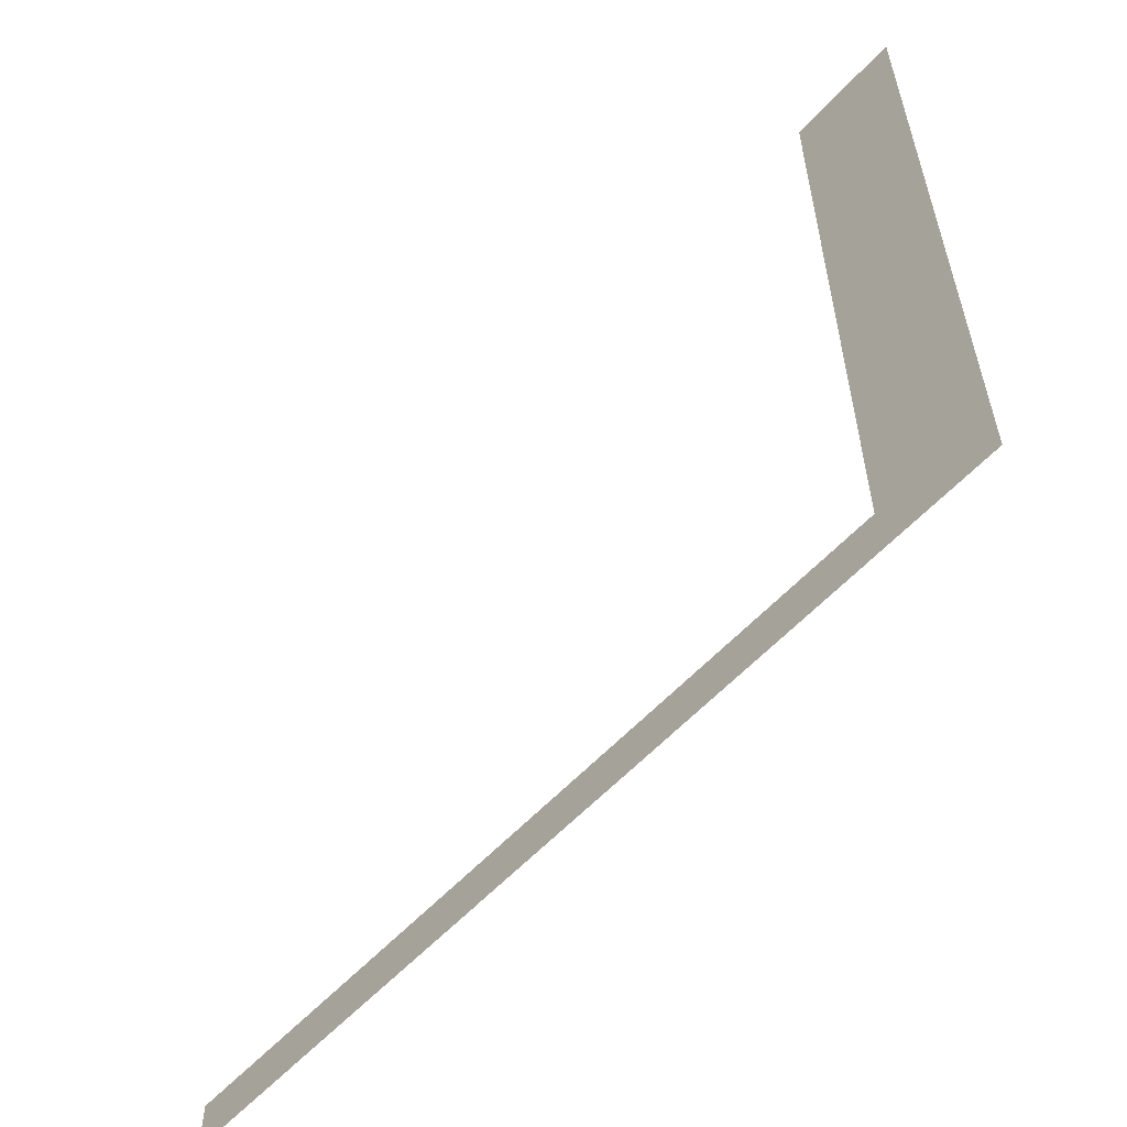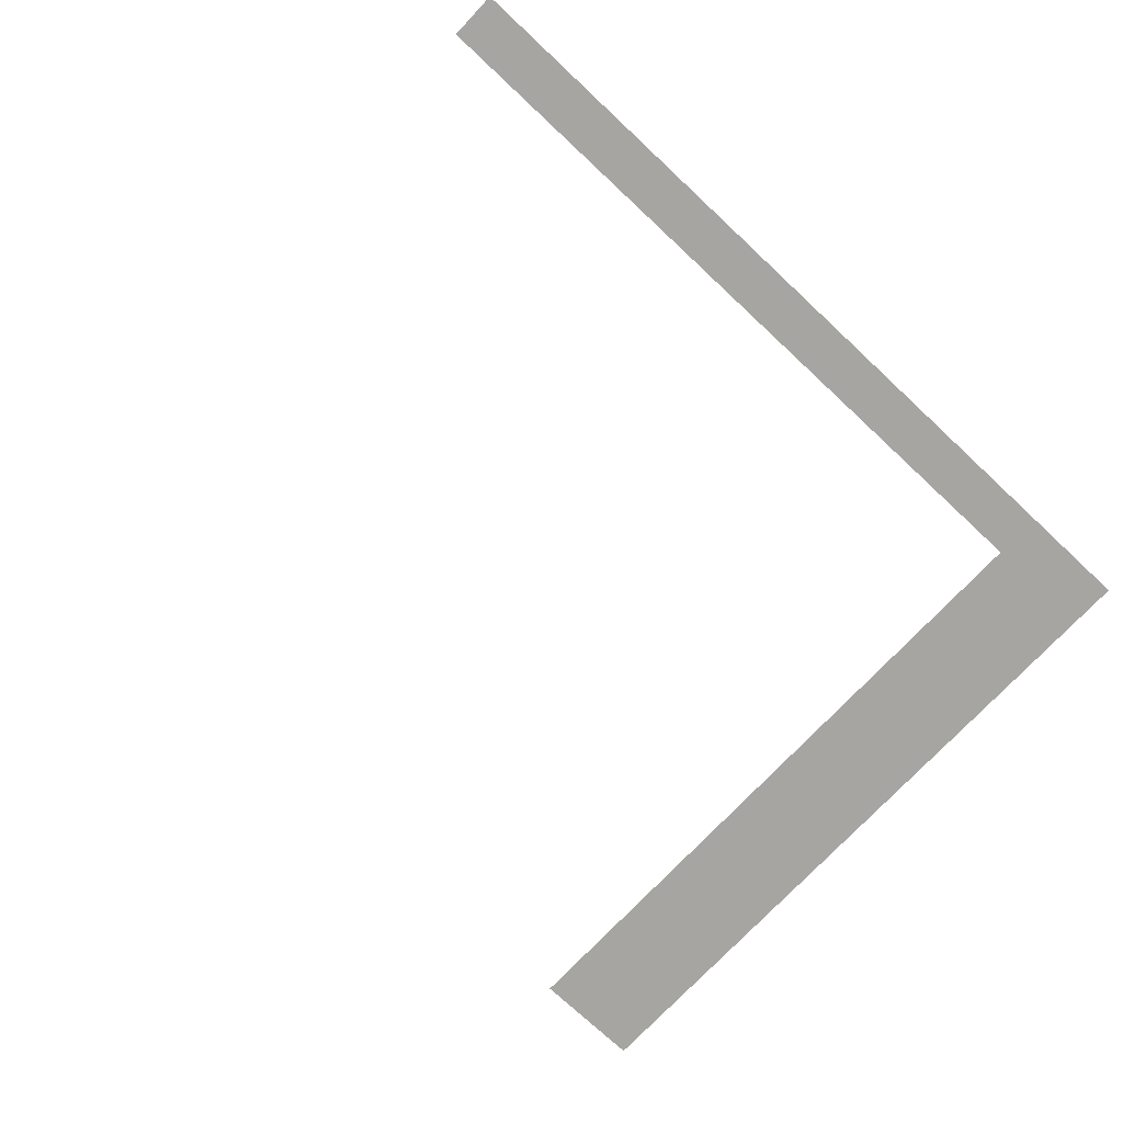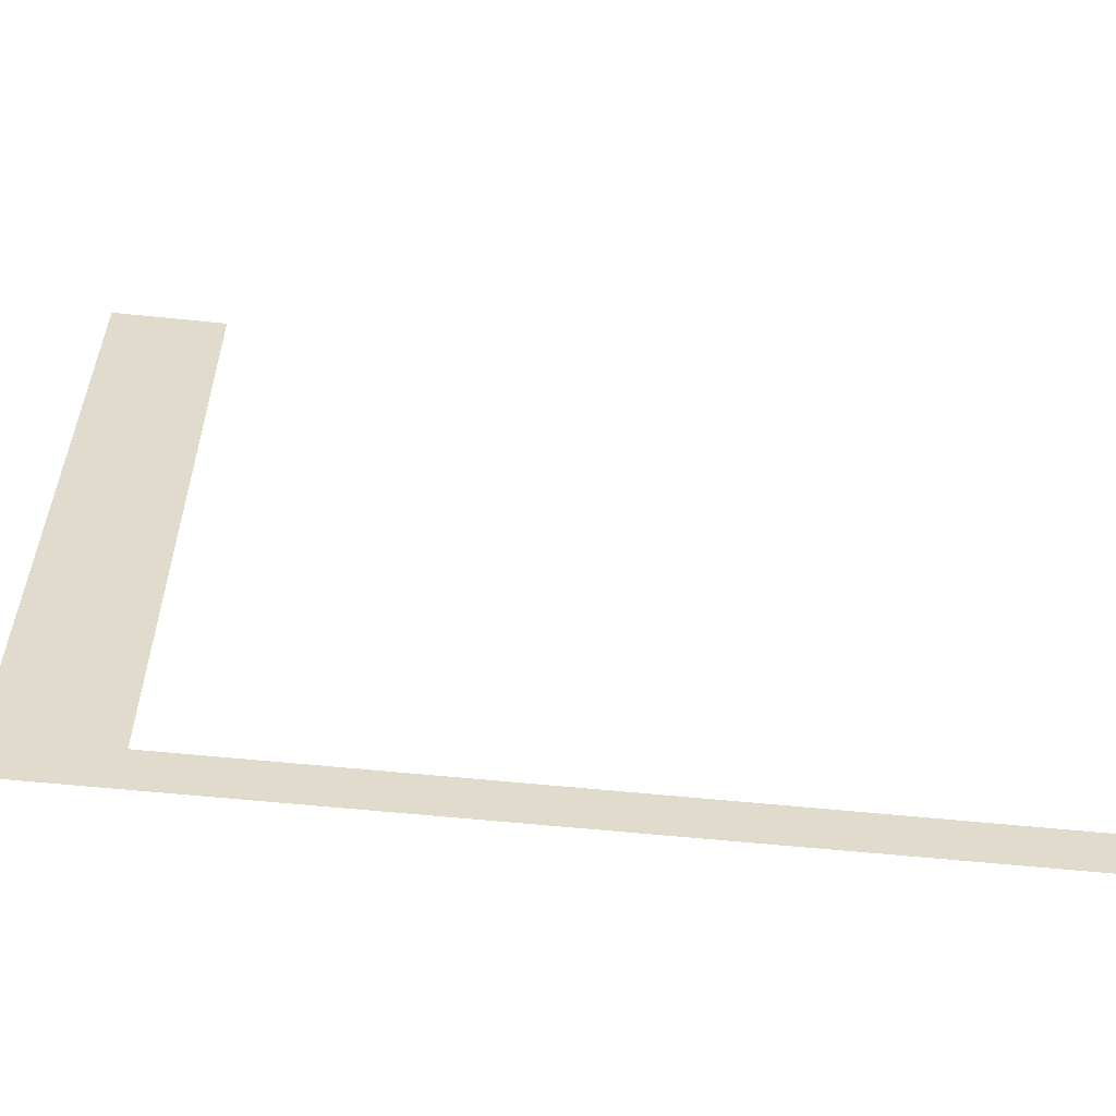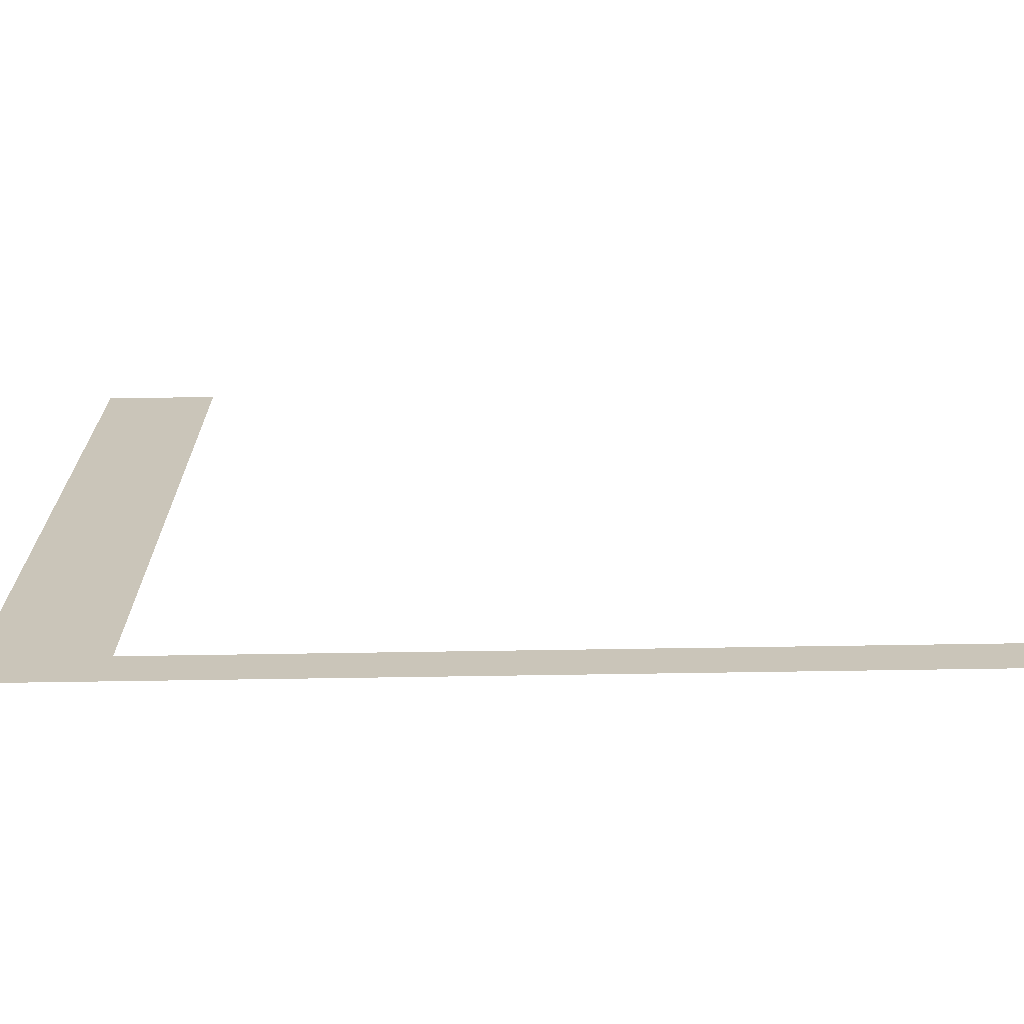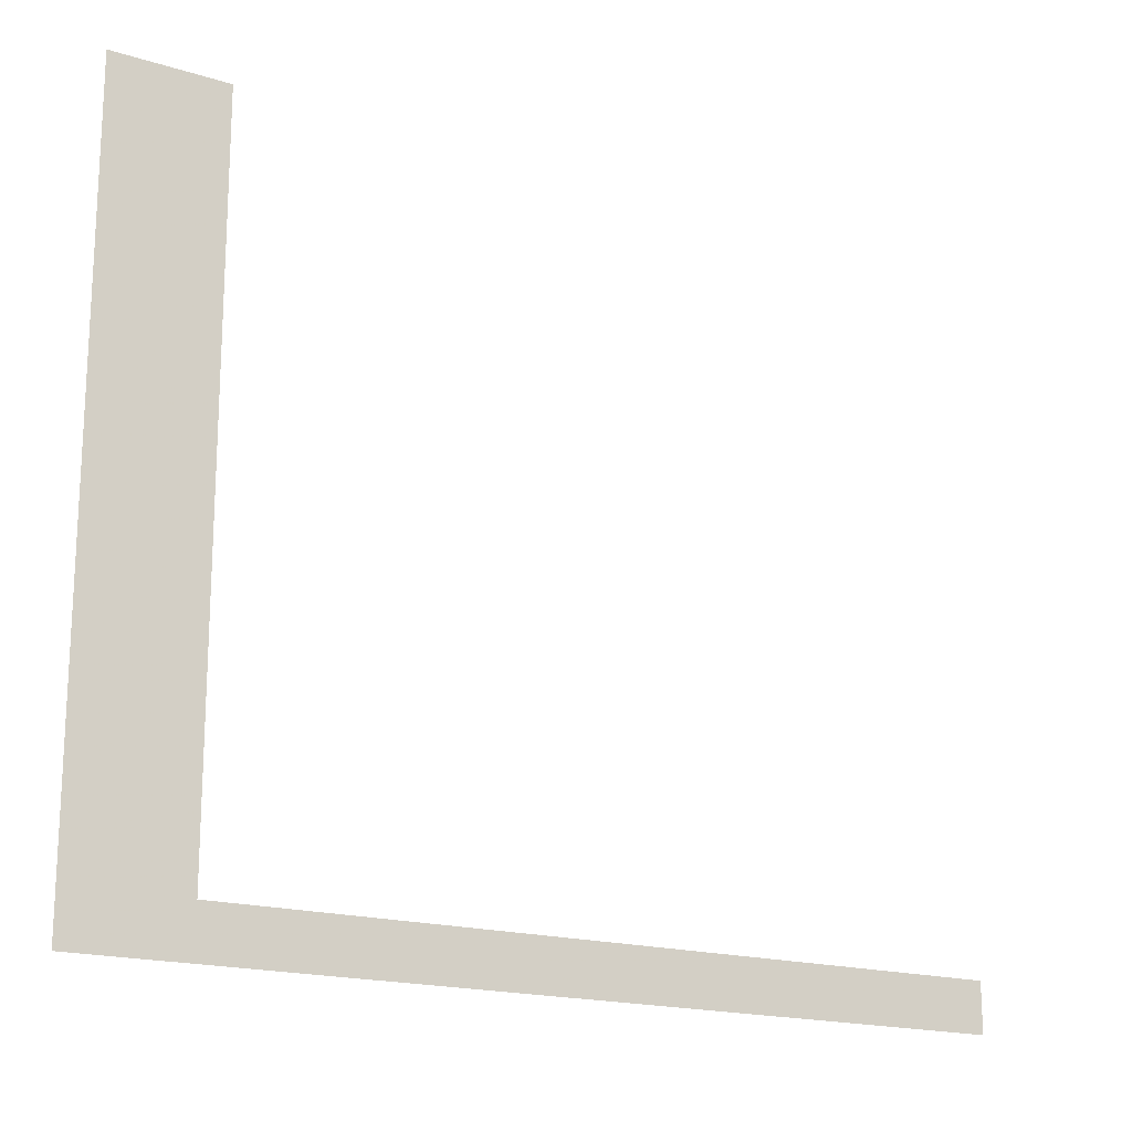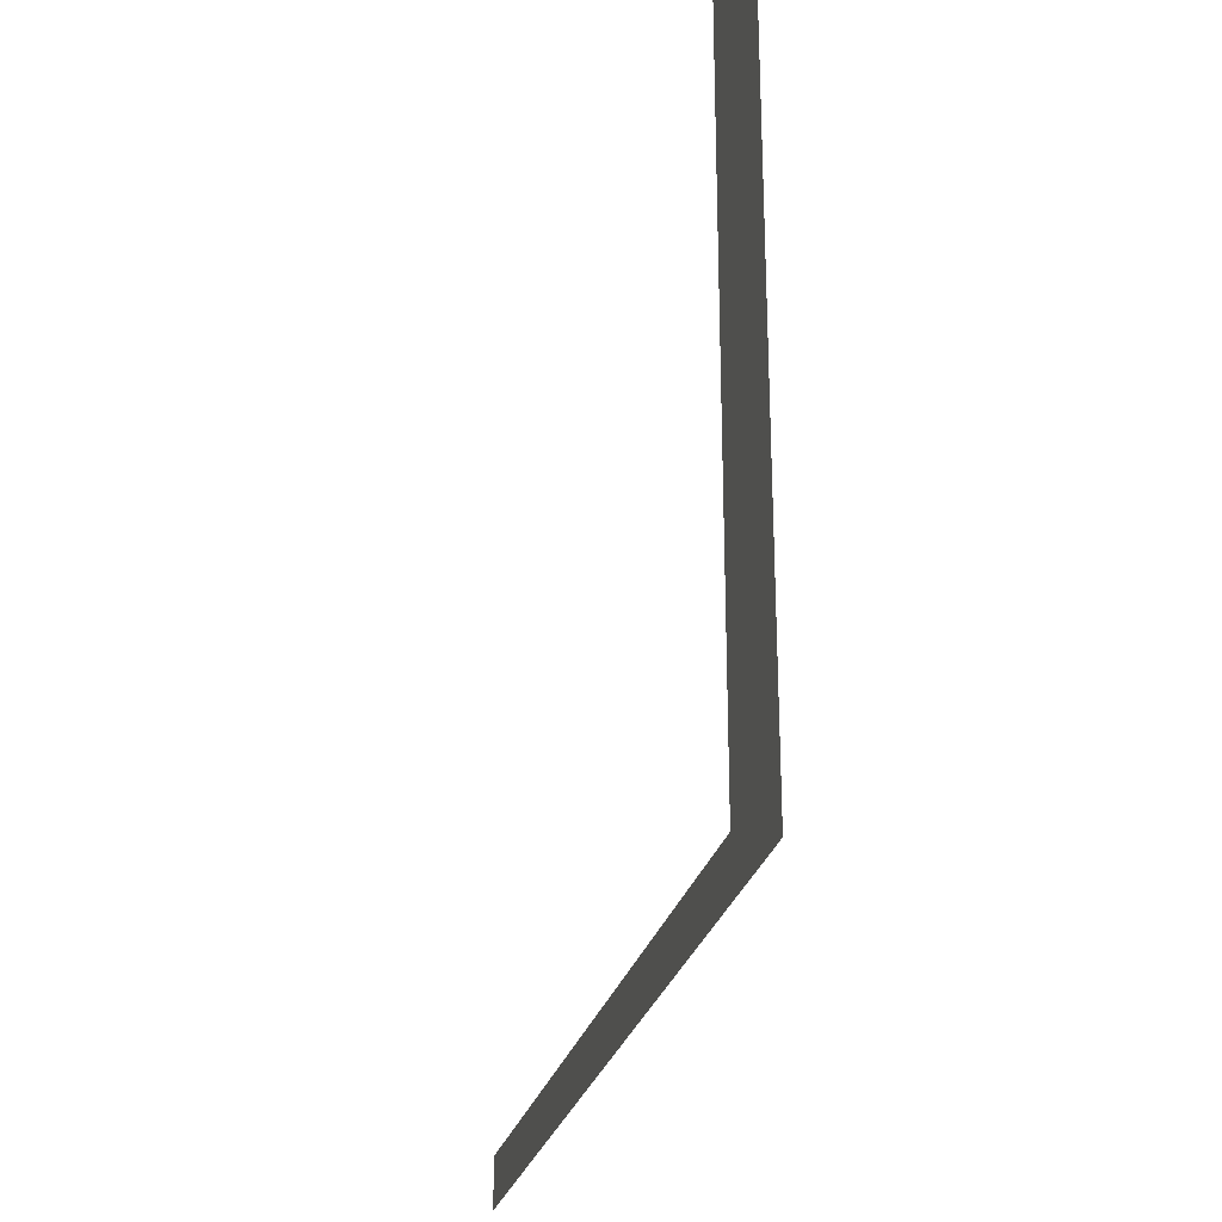
<metadata>
{"format":"obj","ext":"obj","renderer":"f3d","projection":"perspective","resolution":1024,"background":"white","views":[{"elev":-57.8,"azim":47.9,"up":"+Y"},{"elev":-73.8,"azim":-43.1,"up":"+Z"},{"elev":-57.0,"azim":173.8,"up":"+Y"},{"elev":-69.2,"azim":-179.1,"up":"+Y"},{"elev":-17.8,"azim":148.4,"up":"+Y"},{"elev":-26.9,"azim":76.5,"up":"+Y"}]}
</metadata>
<code>
v 9.729 24.02 0.05
v 9.729 -0.65 0.05
v 13.77 24.02 0.05
v 13.77 -2.398 0.05
v -17.77 -2.398 0.05
v -17.77 -0.65 0.05
g Terrain_(6)_1622_8
f 1 3 2
f 2 3 4
f 5 2 4
f 6 2 5

</code>
